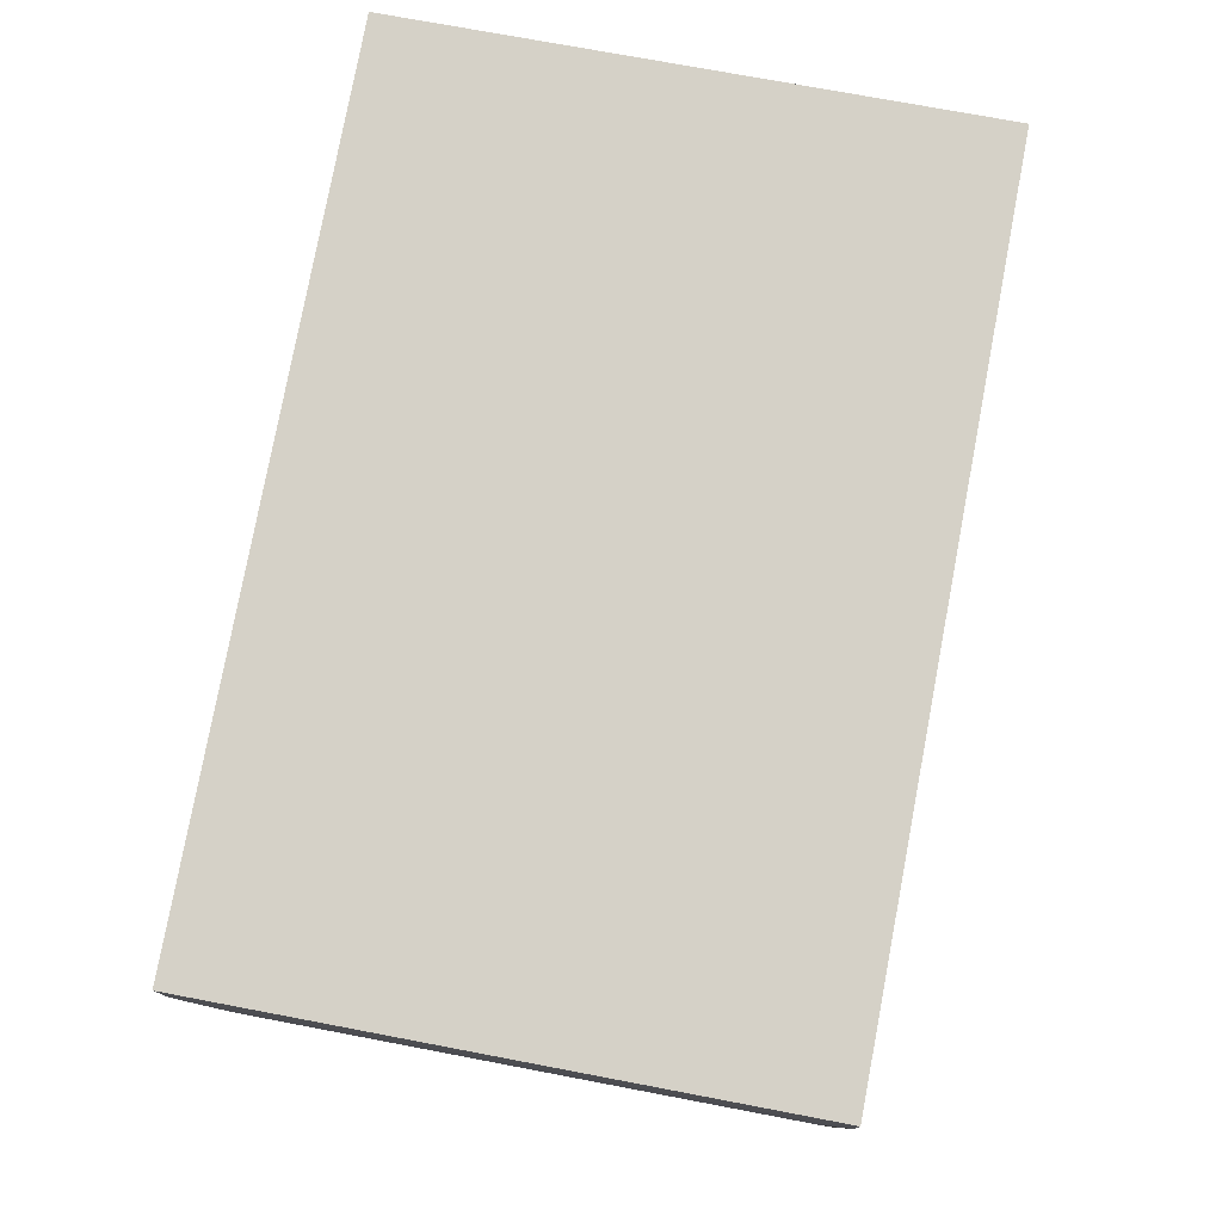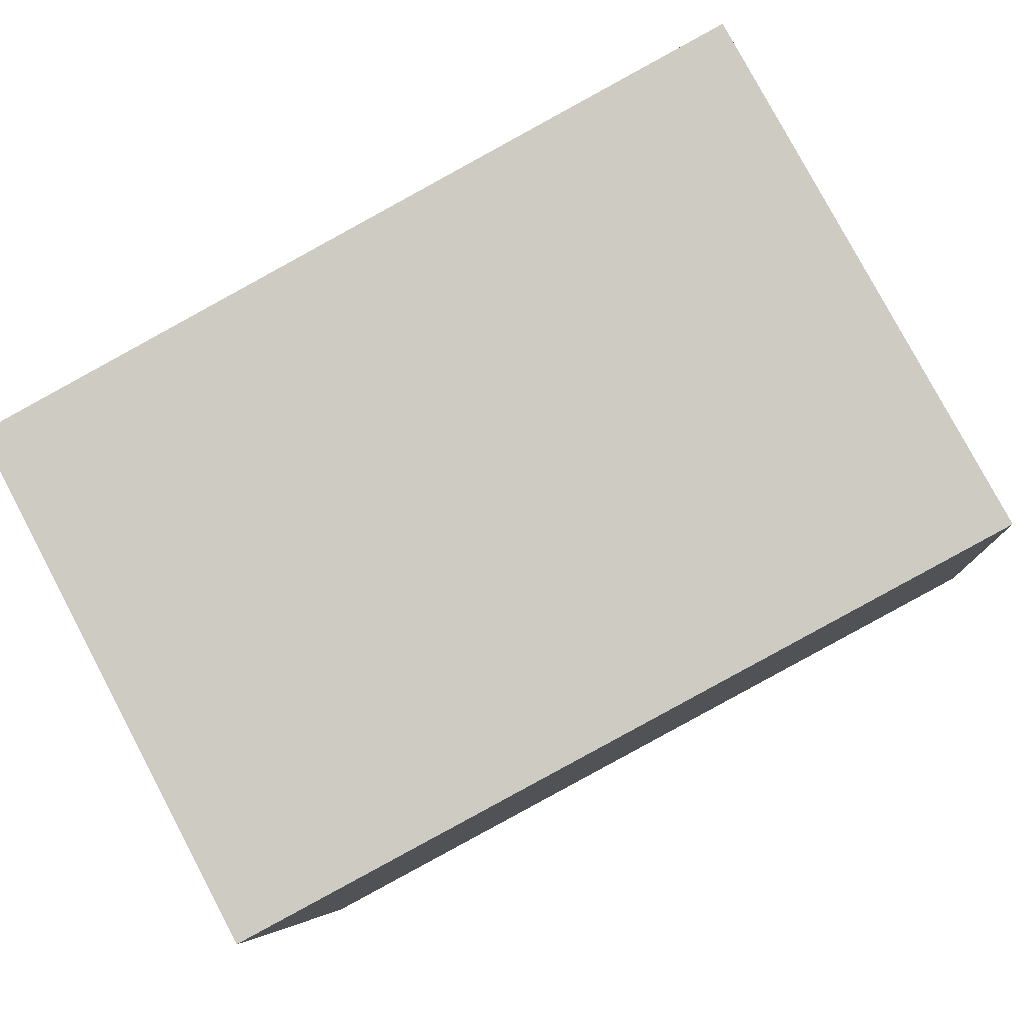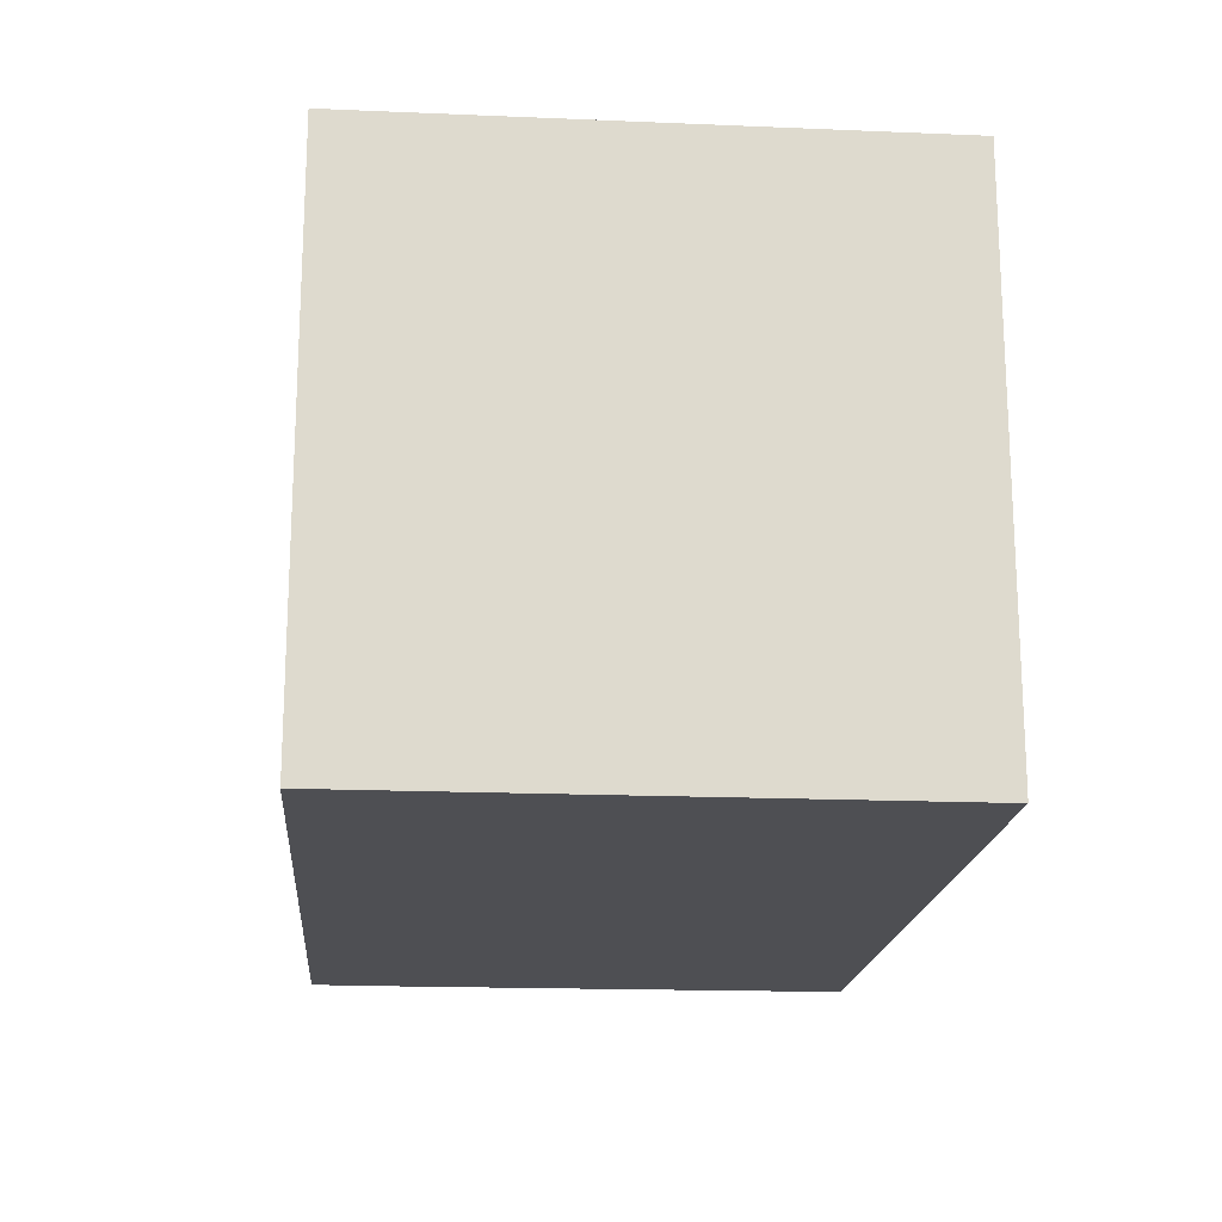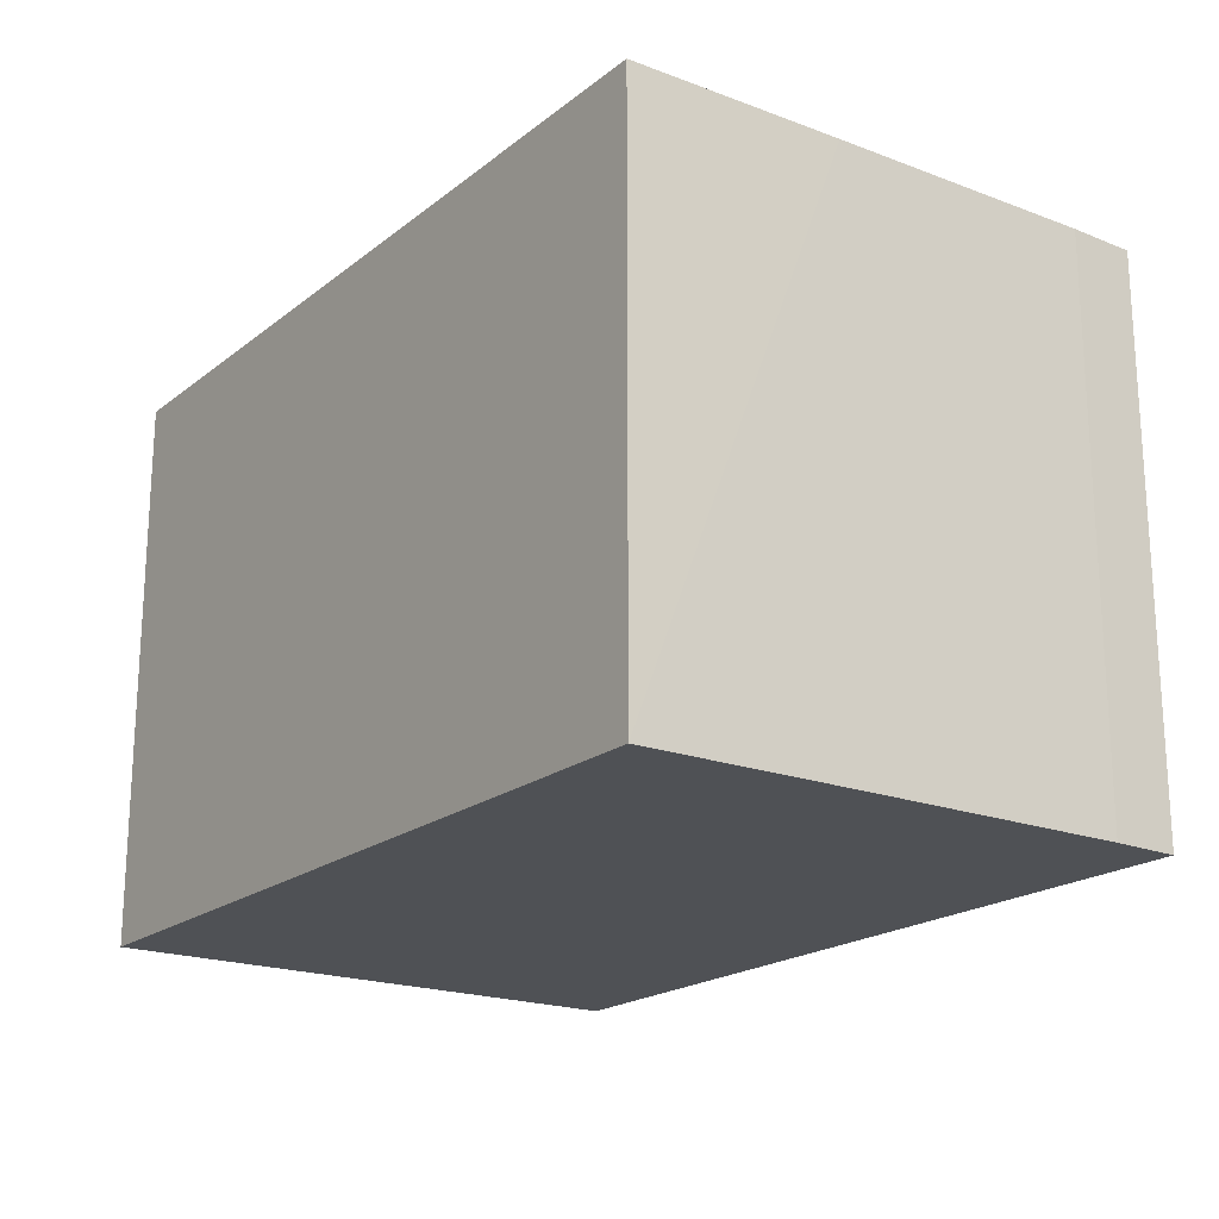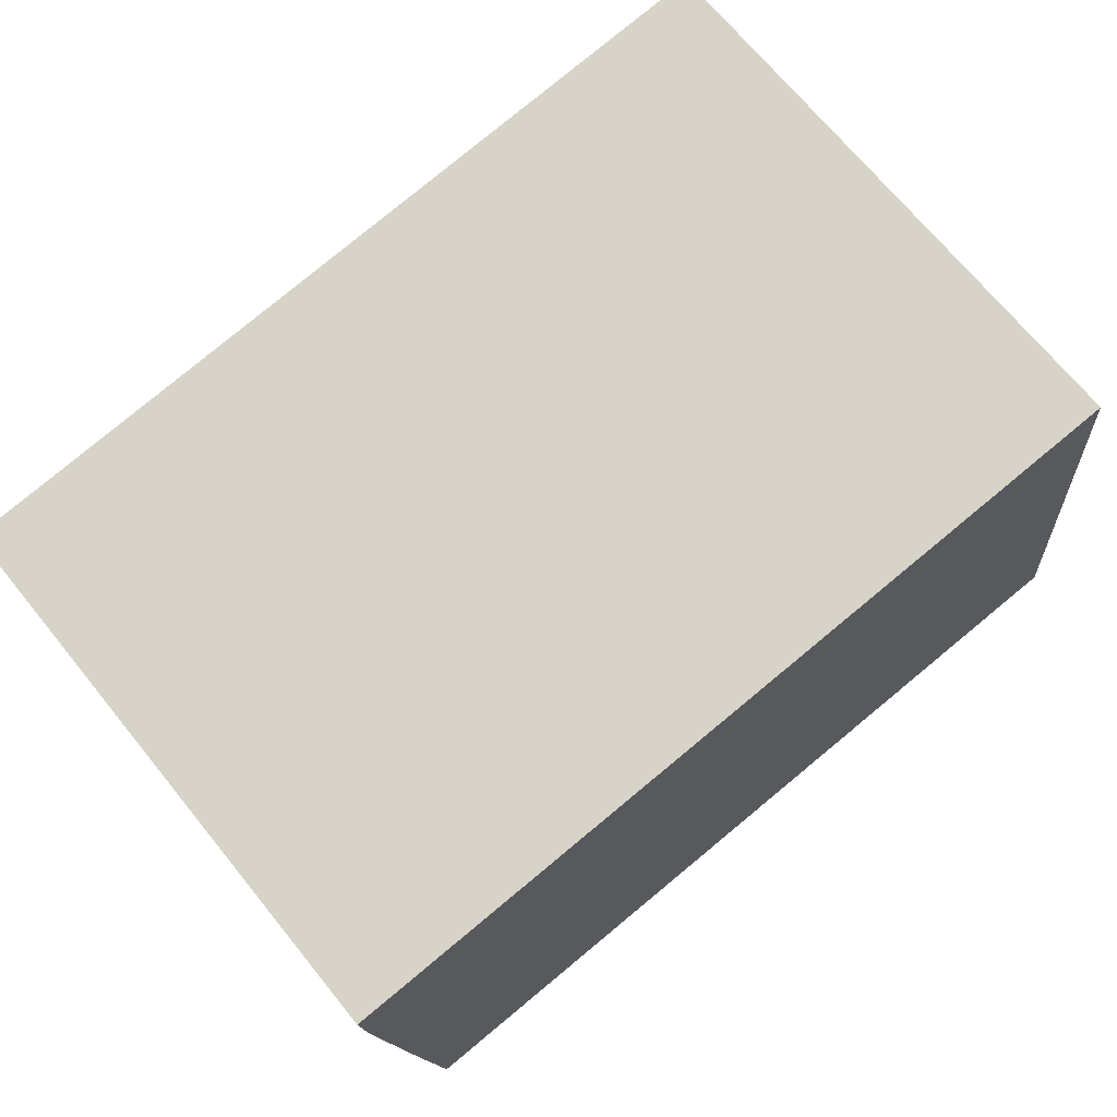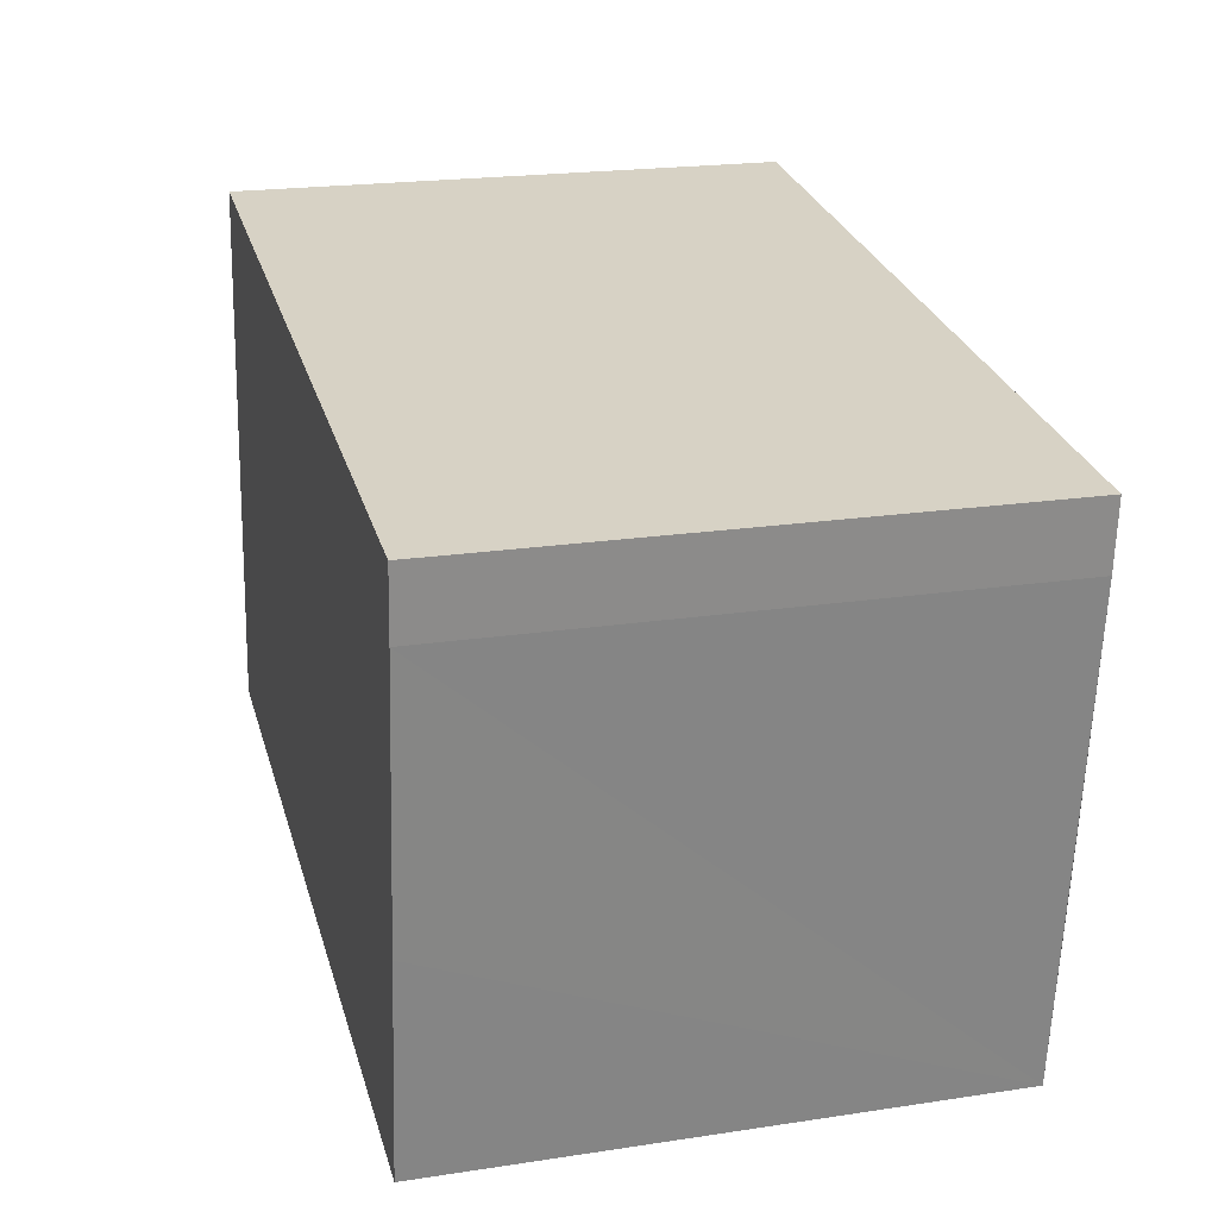
<metadata>
{"format":"obj","ext":"obj","renderer":"f3d","projection":"perspective","resolution":1024,"background":"white","views":[{"elev":72.5,"azim":-79.2,"up":"+Z"},{"elev":80.0,"azim":-28.0,"up":"+Z"},{"elev":-18.2,"azim":78.9,"up":"+Y"},{"elev":-19.8,"azim":-131.8,"up":"+Y"},{"elev":70.0,"azim":-39.1,"up":"+Z"},{"elev":21.1,"azim":-105.1,"up":"+Z"}]}
</metadata>
<code>
v  13.36 11.69 -10.19
v  17.22 11.69 1.913
v  18.52 11.69 -9.63
v  0 11.69 7.161e-16
v  11.24 11.69 -10.43
v  1.877 11.69 -11.45
v  1.333 11.69 -11.51
v  0.781 11.69 -7.031
v  0.118 11.69 -1.413
v  1.333 7.048e-16 -11.51
v  0.118 8.652e-17 -1.413
v  0.781 4.305e-16 -7.031
v  0 0 0
v  17.22 -1.171e-16 1.913
v  18.52 5.897e-16 -9.63
v  13.36 6.242e-16 -10.19
v  11.24 6.384e-16 -10.43
v  1.877 7.011e-16 -11.45
g defaultobject
f 1 2 3
f 2 1 4
f 4 1 5
f 4 5 6
f 4 6 7
f 4 7 8
f 4 8 9
f 10 8 7
f 8 10 9
f 9 10 11
f 11 10 12
f 11 4 9
f 4 11 13
f 13 2 4
f 2 13 14
f 14 3 2
f 3 14 15
f 15 1 3
f 1 15 5
f 5 15 6
f 6 15 7
f 7 15 10
f 10 15 16
f 10 16 17
f 10 17 18
f 13 15 14
f 15 13 16
f 16 13 17
f 17 13 18
f 18 13 11
f 18 11 12
f 18 12 10

</code>
